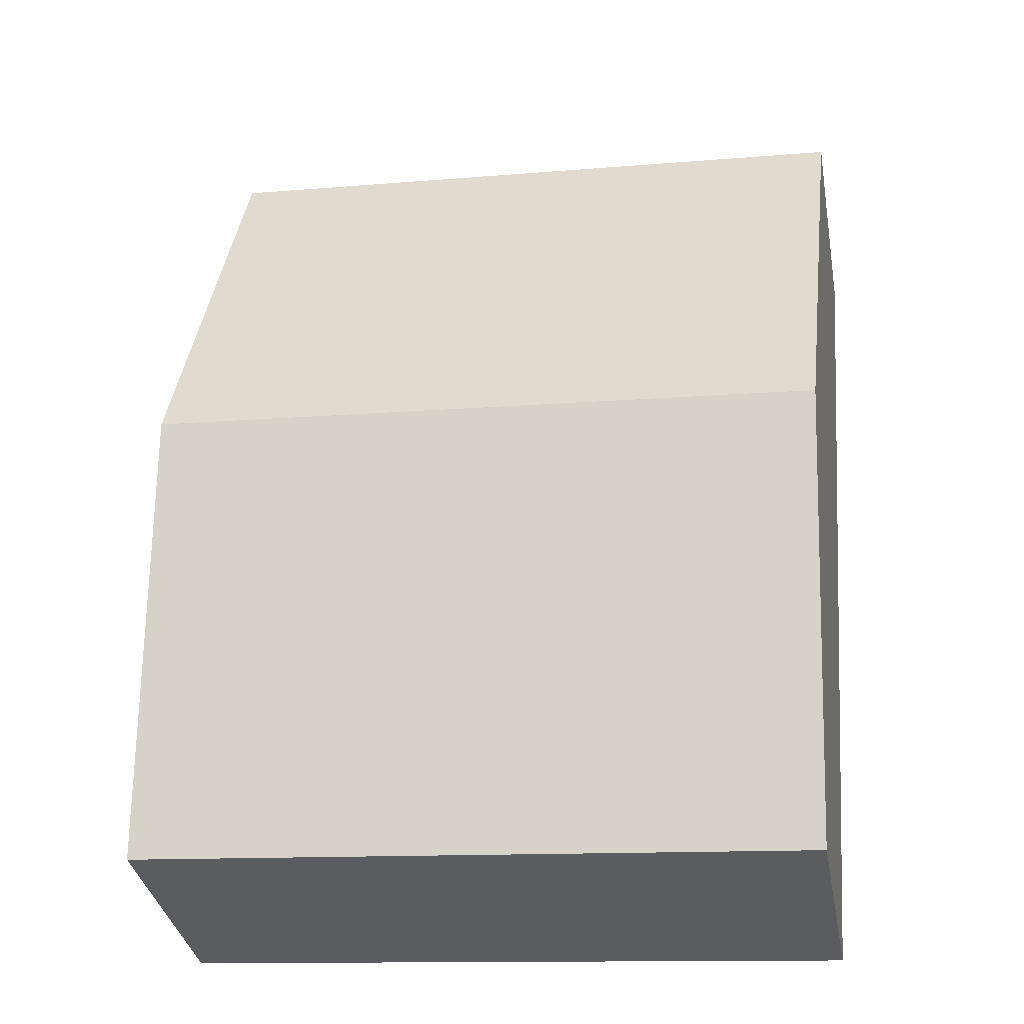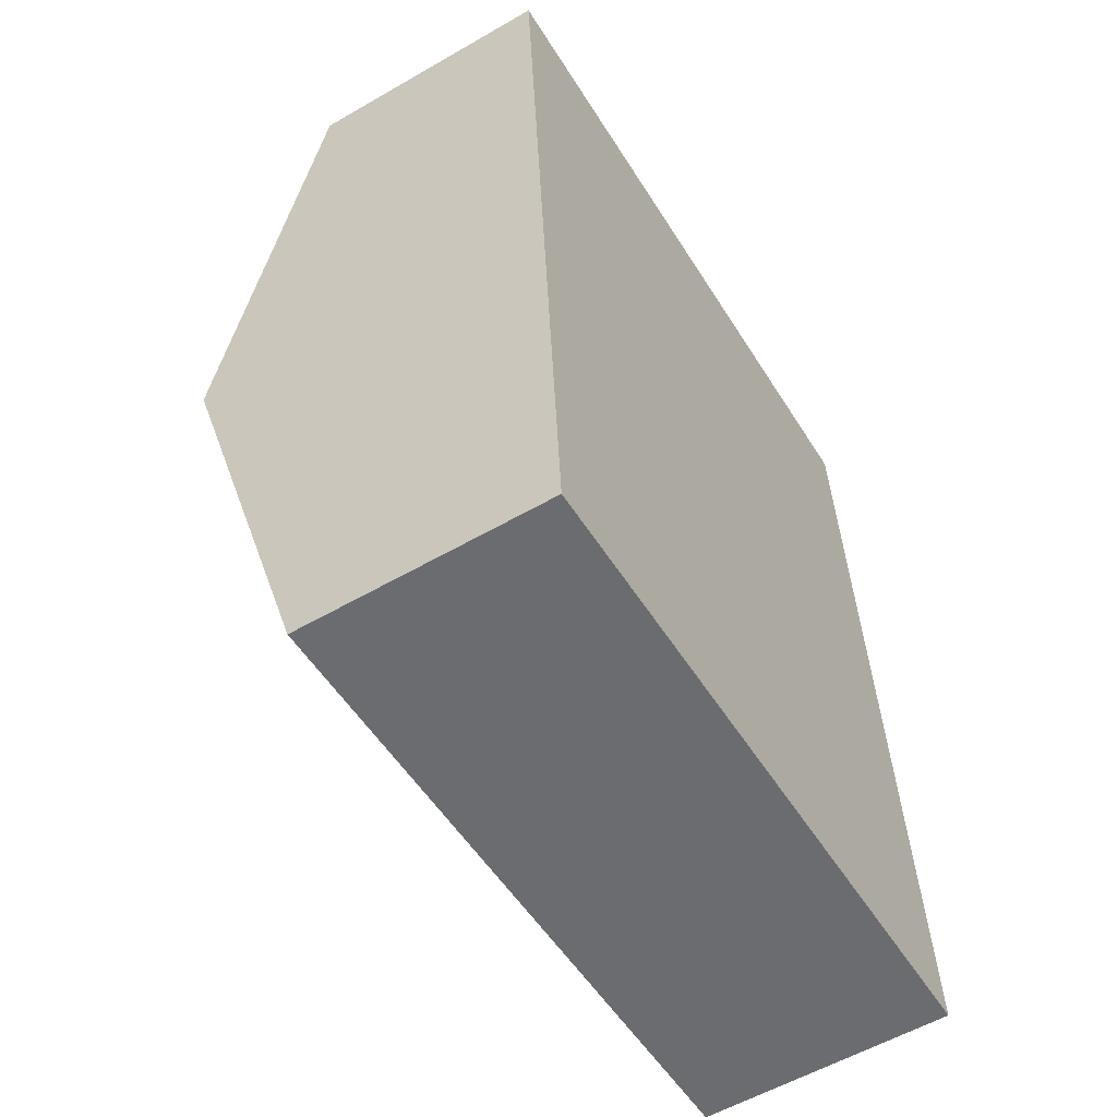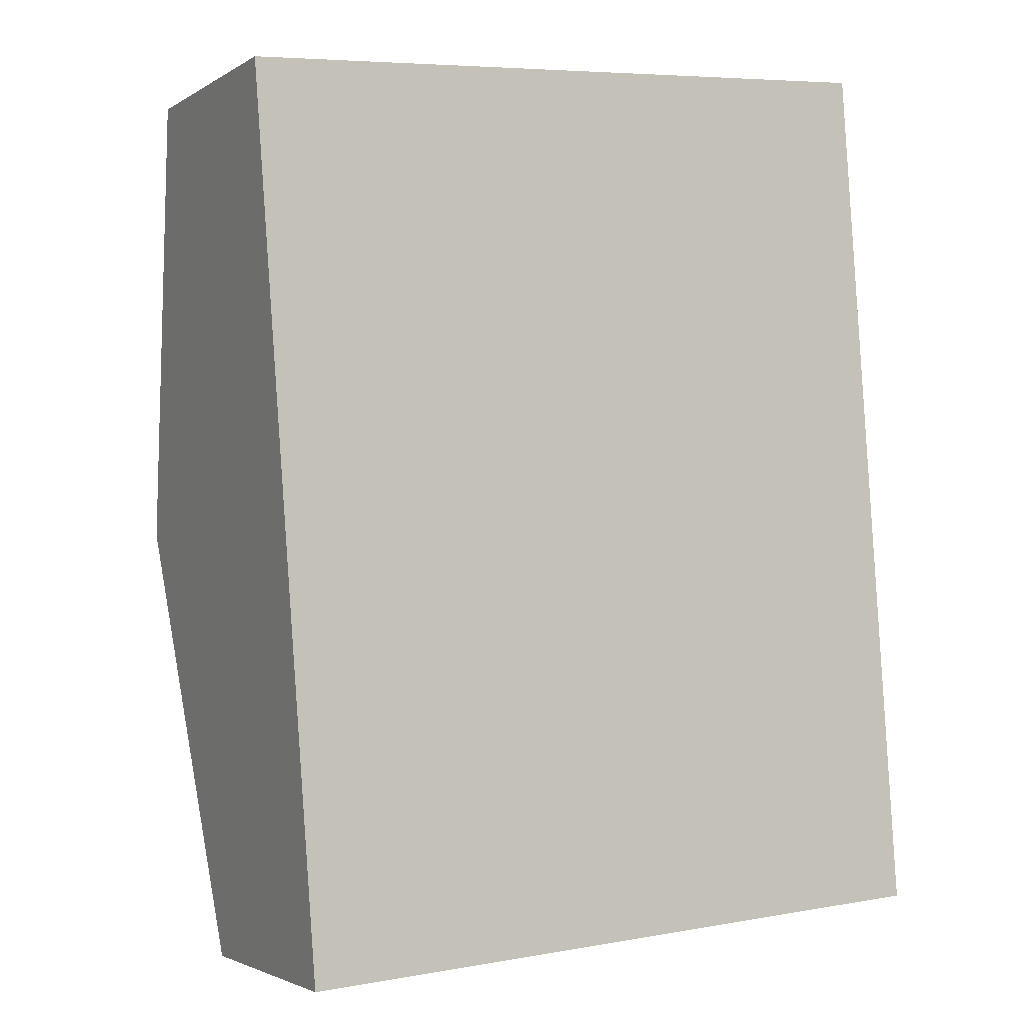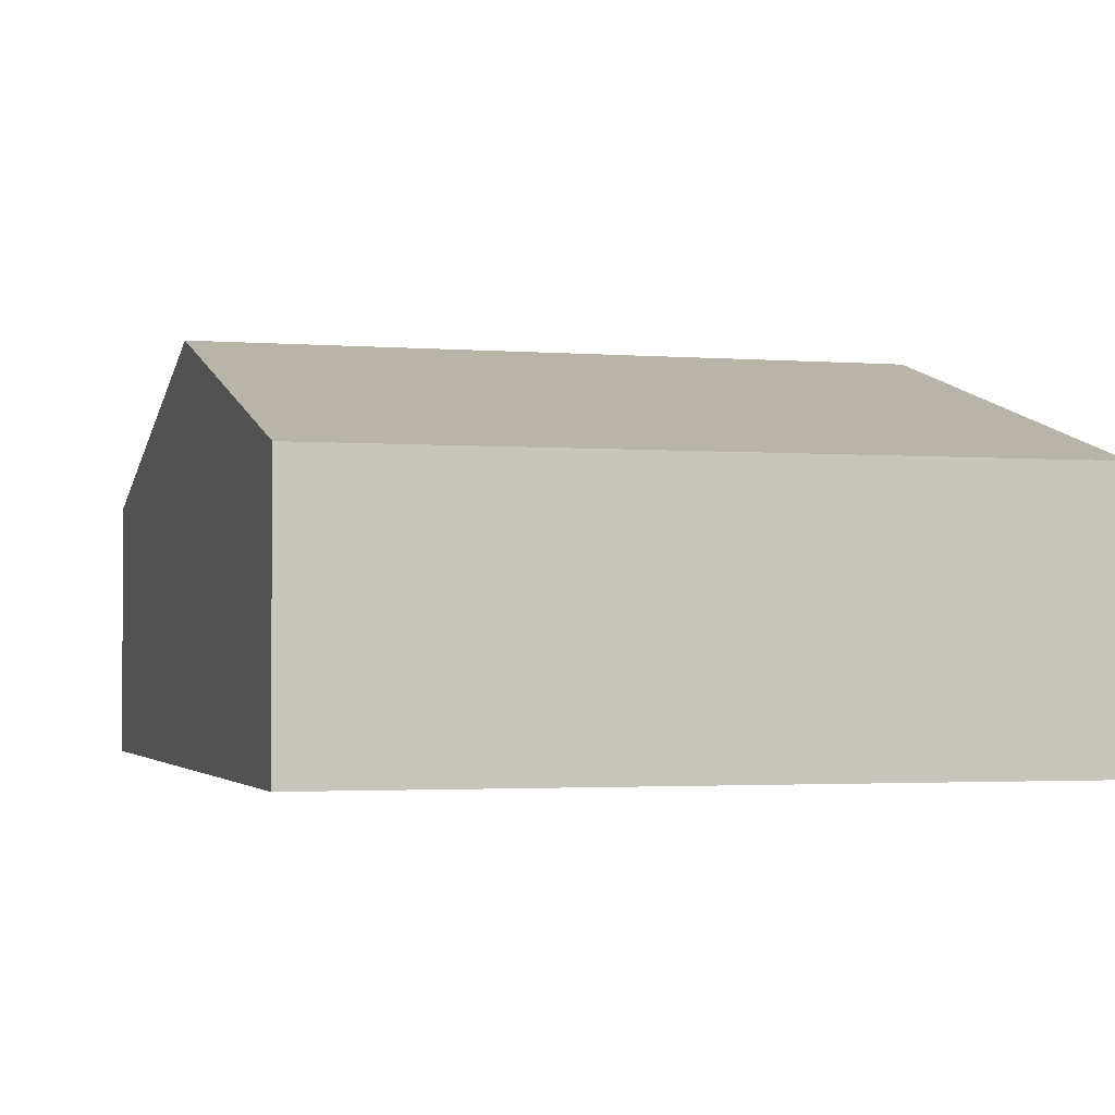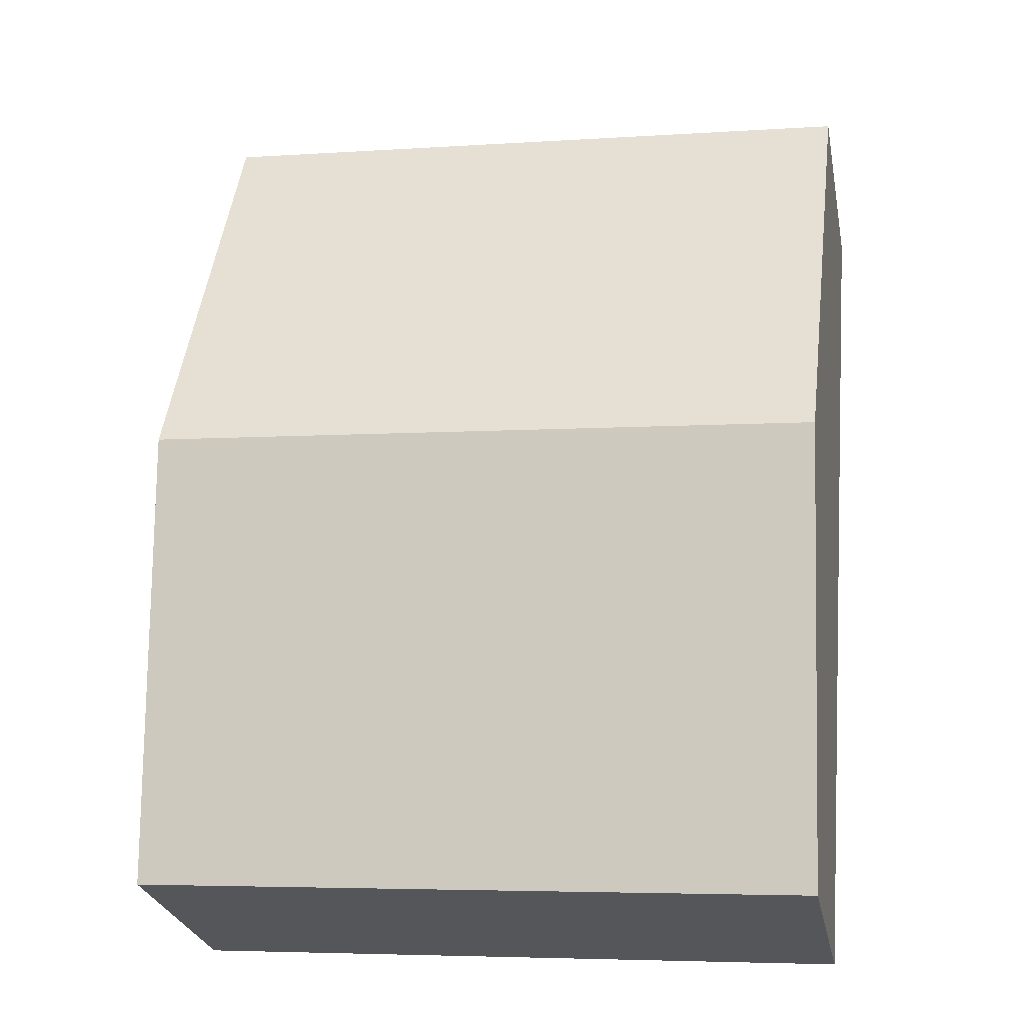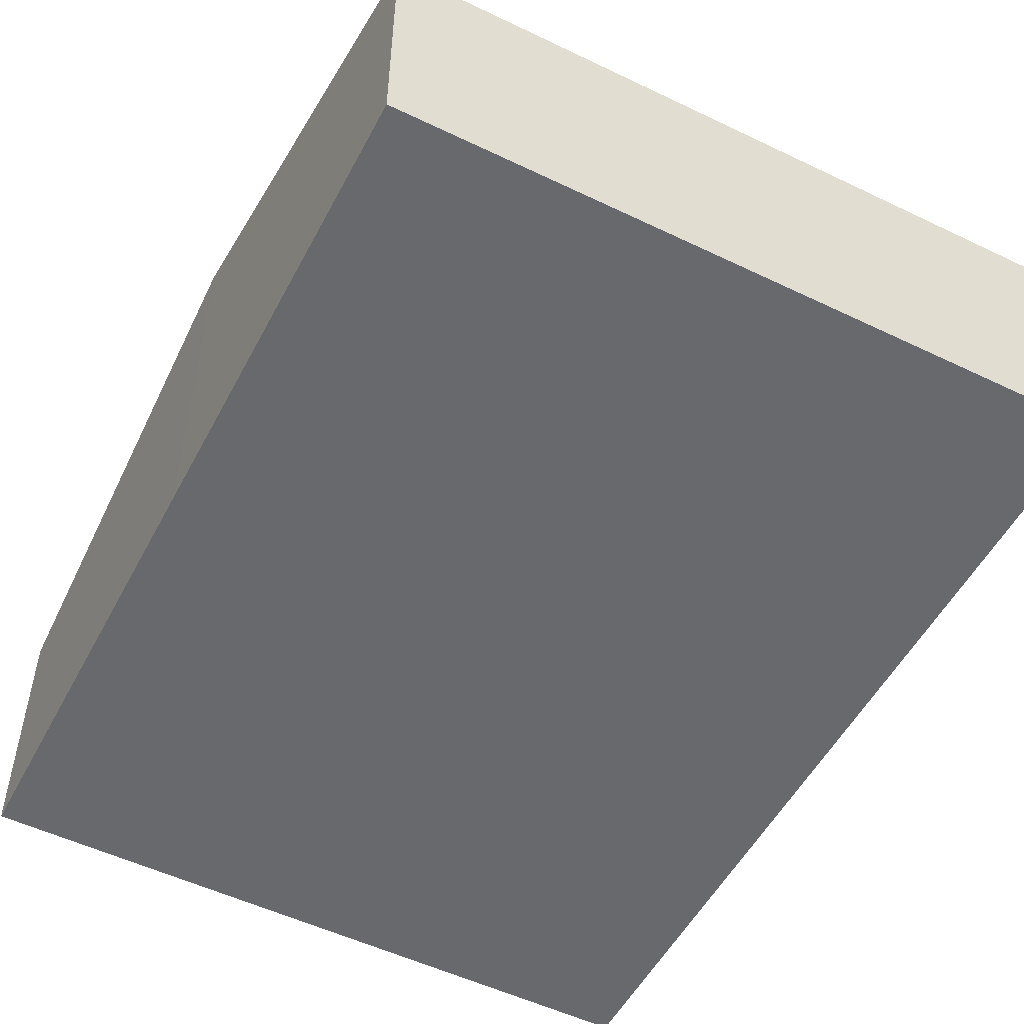
<metadata>
{"format":"obj","ext":"obj","renderer":"f3d","projection":"perspective","resolution":1024,"background":"white","views":[{"elev":-35.3,"azim":-169.7,"up":"+Z"},{"elev":-57.1,"azim":-59.0,"up":"+Z"},{"elev":-2.6,"azim":-27.7,"up":"+Z"},{"elev":-2.2,"azim":-20.4,"up":"+Y"},{"elev":-26.5,"azim":-169.0,"up":"+Z"},{"elev":-52.8,"azim":148.4,"up":"+Y"}]}
</metadata>
<code>
v  5.254 1.768 -5.858
v  0.231 2.64 -3.107
v  5.024 2.64 -2.751
v  0.462 1.768 -6.214
v  4.793 1.768 0.356
v  0 1.768 1.083e-16
v  0 0 0
v  4.793 -2.18e-17 0.356
v  5.024 1.685e-16 -2.751
v  5.254 3.587e-16 -5.858
v  0.462 3.805e-16 -6.214
v  0.231 1.902e-16 -3.107
g defaultobject
f 1 2 3
f 2 1 4
f 2 5 3
f 5 2 6
f 7 5 6
f 5 7 8
f 8 3 5
f 3 8 9
f 3 9 1
f 1 9 10
f 10 4 1
f 4 10 11
f 2 7 6
f 7 2 12
f 12 2 4
f 12 4 11
f 12 8 7
f 8 12 9
f 9 12 11
f 9 11 10

</code>
